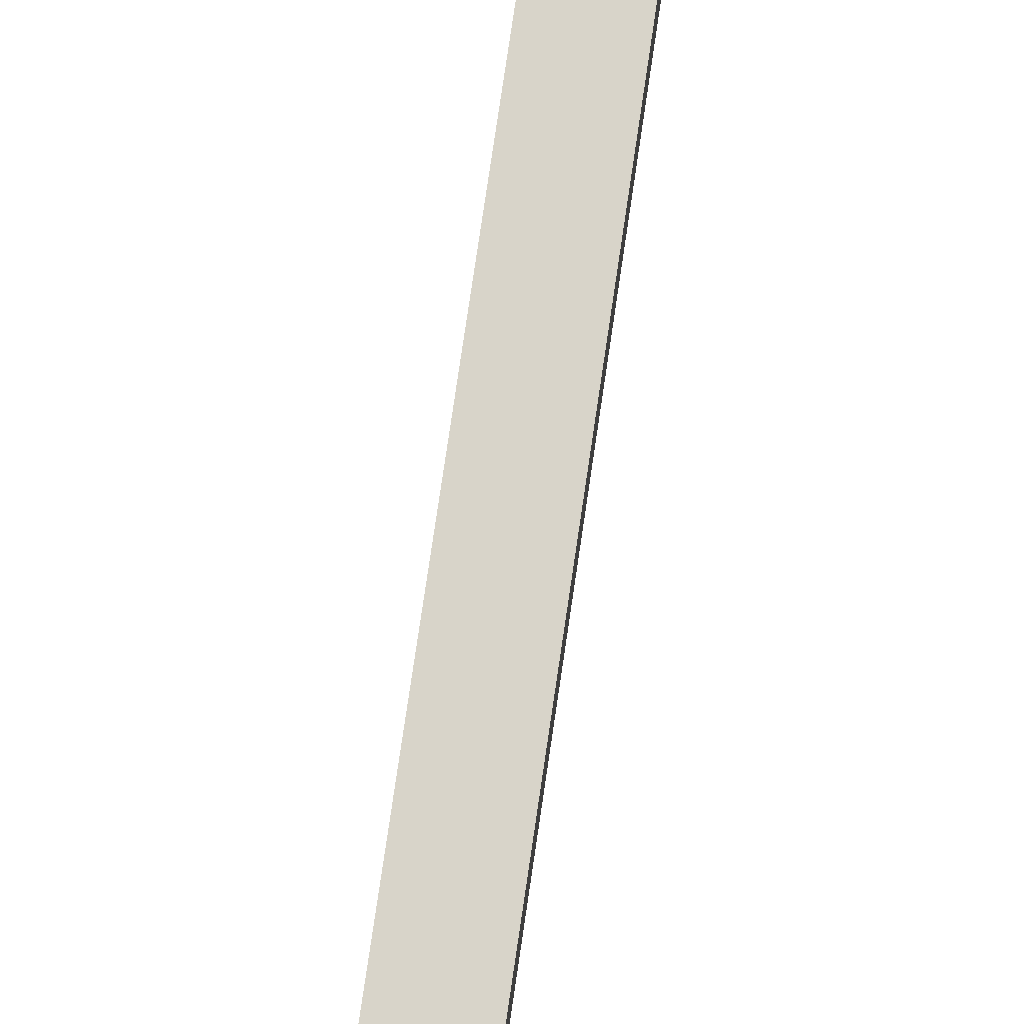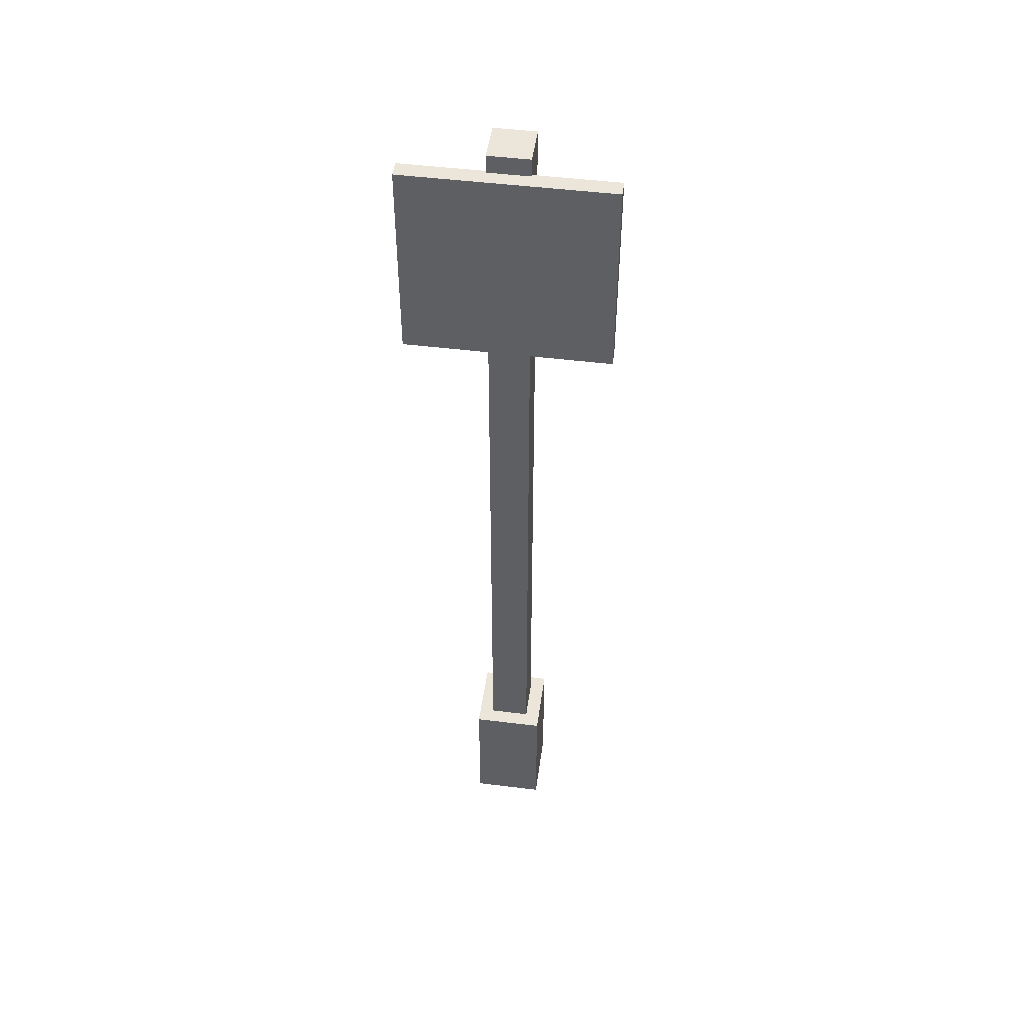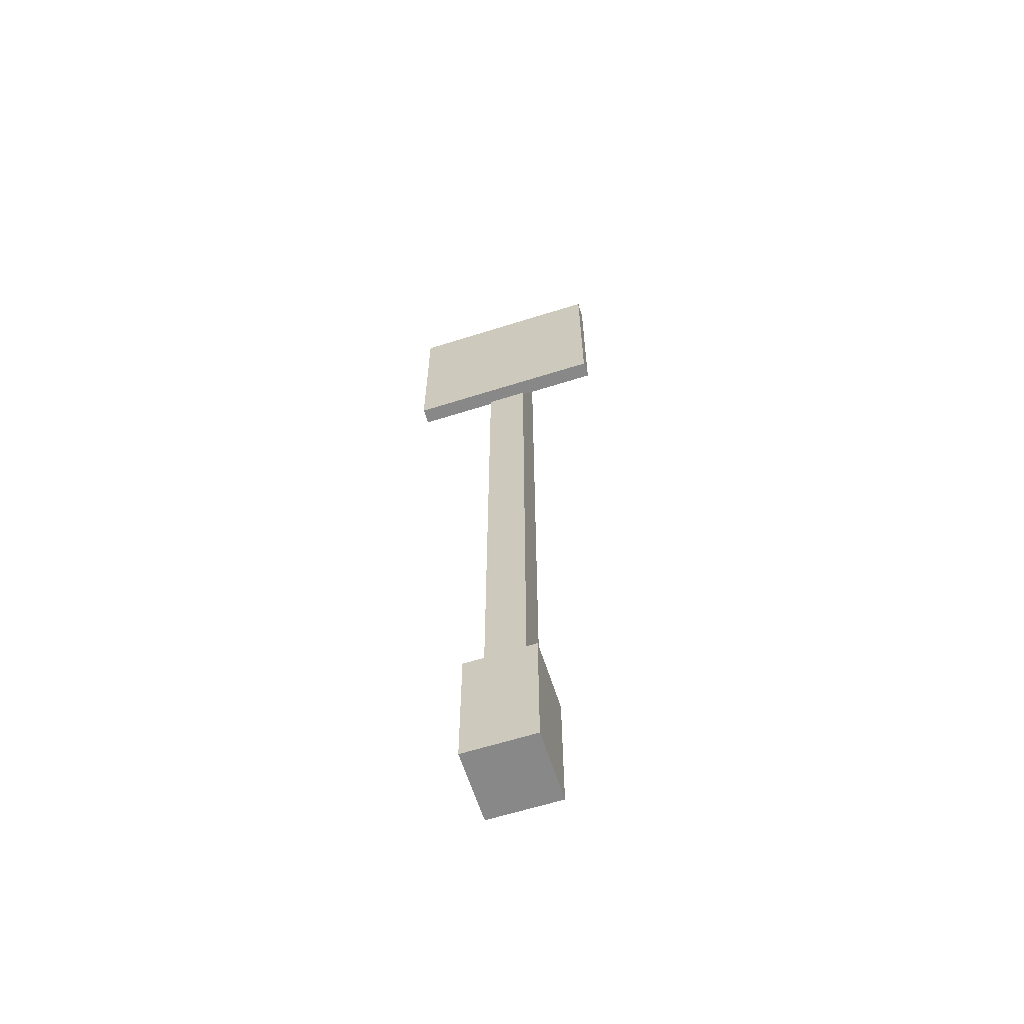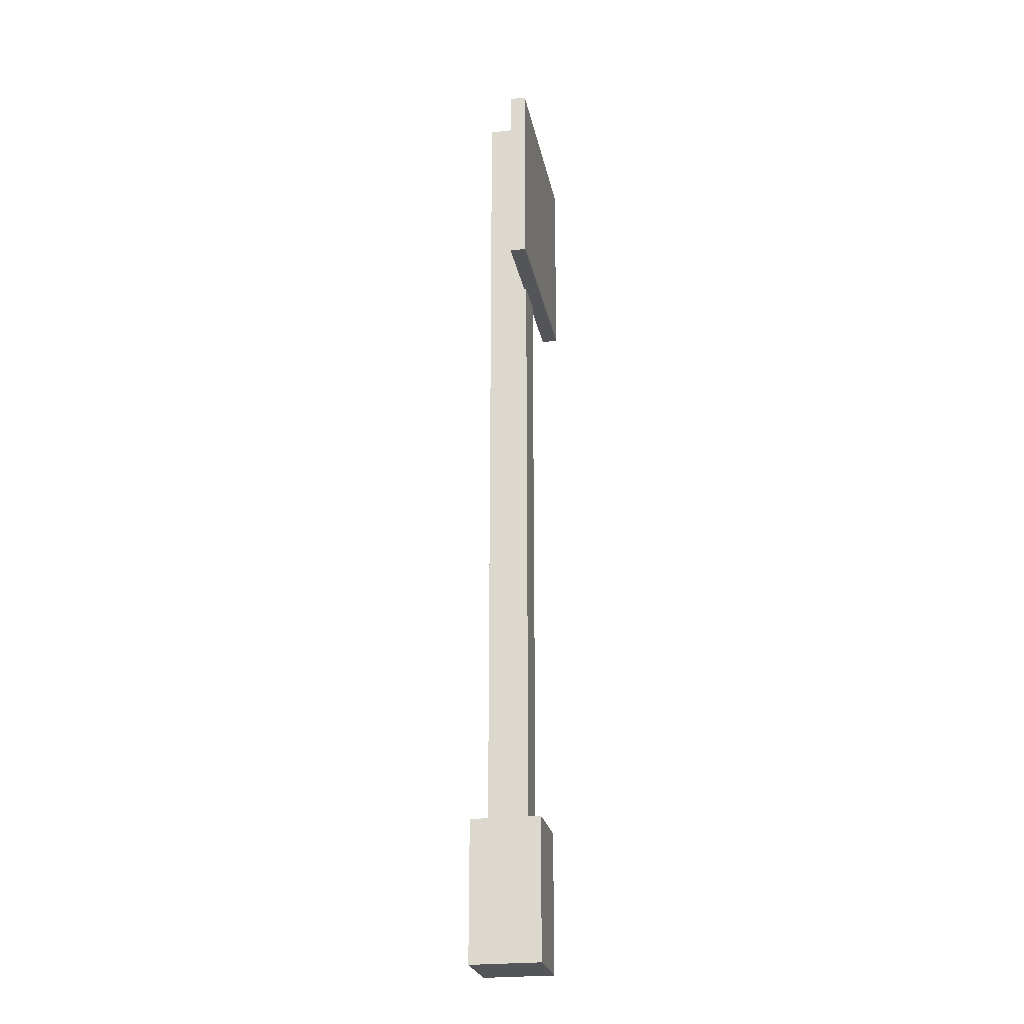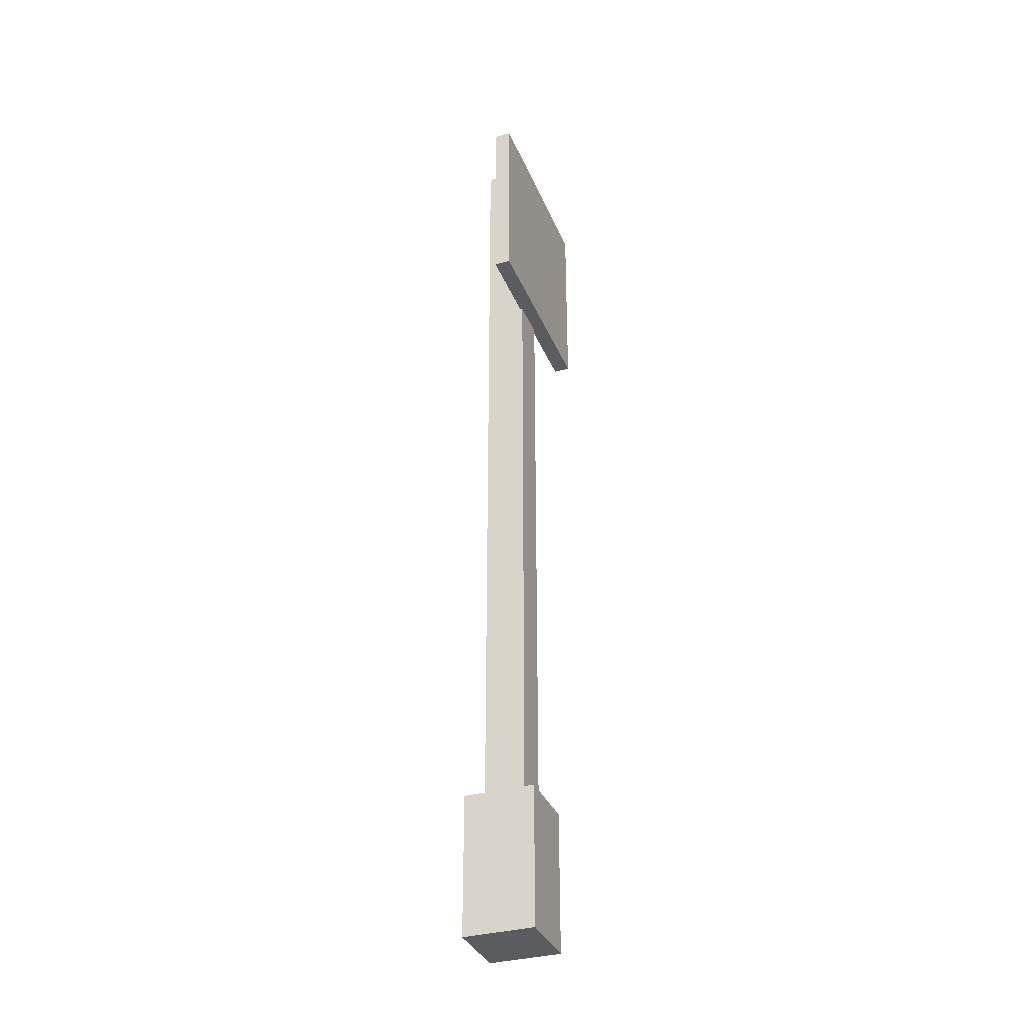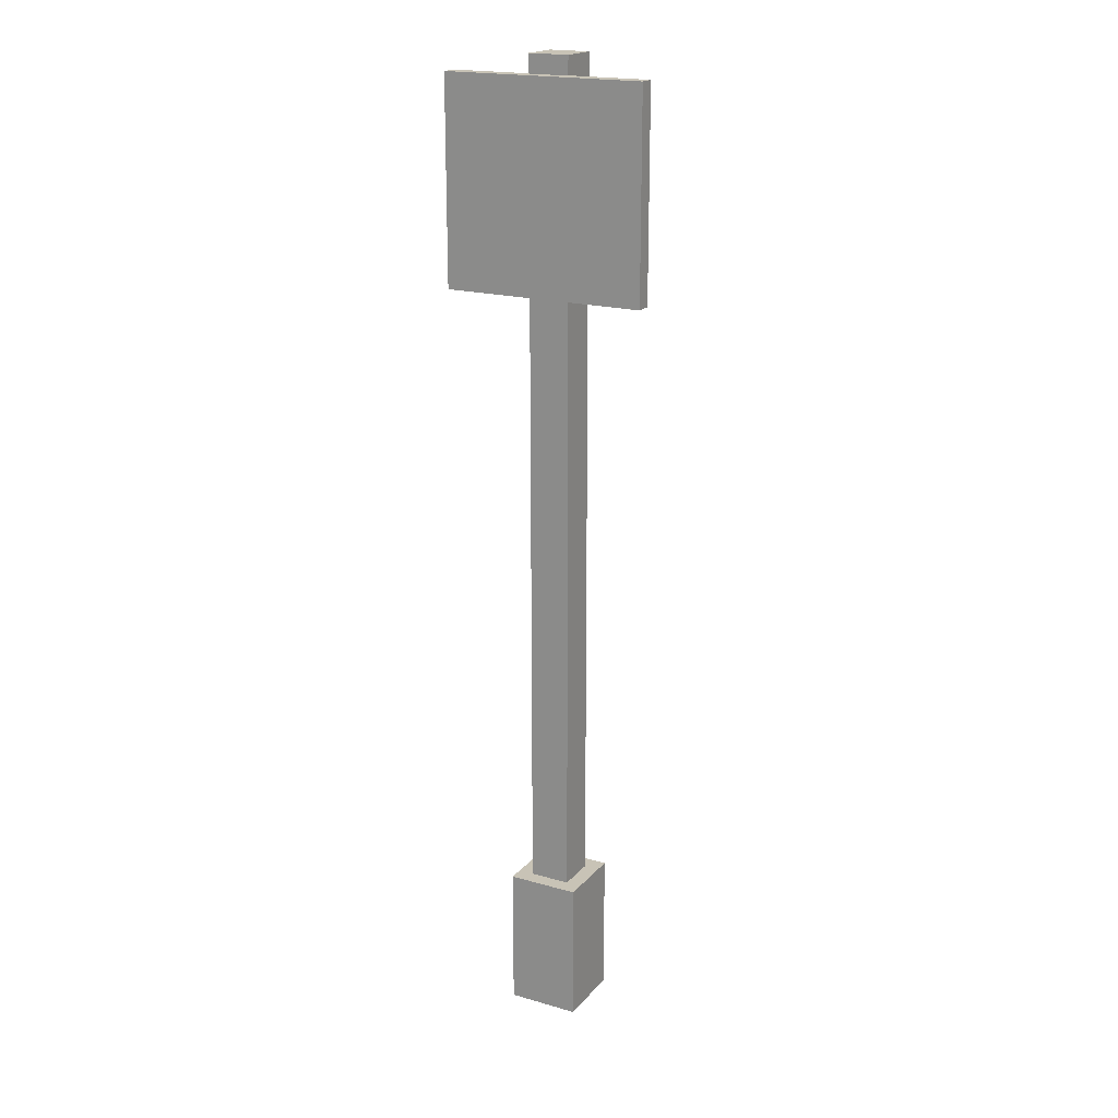
<metadata>
{"format":"obj","ext":"obj","renderer":"f3d","projection":"perspective","resolution":1024,"background":"white","views":[{"elev":75.4,"azim":8.3,"up":"+Z"},{"elev":48.5,"azim":-172.1,"up":"+Y"},{"elev":-62.9,"azim":-162.3,"up":"+Y"},{"elev":-24.5,"azim":100.9,"up":"+Y"},{"elev":-34.5,"azim":110.4,"up":"+Y"},{"elev":19.4,"azim":-151.8,"up":"+Y"}]}
</metadata>
<code>
o cube
v 0.08313 -0.5 -0.09418
v -0.08313 -0.5 -0.09418
v -0.08313 0.8301 -0.09418
v 0.08313 0.8301 -0.09418
v 0.08313 -0.5 0.07209
v 0.08313 0.8301 0.07209
v -0.08313 -0.5 0.07209
v -0.08313 0.8301 0.07209
f 1 2 3 4
f 5 1 4 6
f 7 5 6 8
f 2 7 8 3
f 8 6 4 3
f 2 1 5 7
o cube.000
v 0.08313 0.8301 -0.09418
v -0.08313 0.8301 -0.09418
v -0.08313 2.16 -0.09418
v 0.08313 2.16 -0.09418
v 0.08313 0.8301 0.07209
v 0.08313 2.16 0.07209
v -0.08313 0.8301 0.07209
v -0.08313 2.16 0.07209
f 9 10 11 12
f 13 9 12 14
f 15 13 14 16
f 10 15 16 11
f 16 14 12 11
f 10 9 13 15
o cube.001
v 0.08313 2.16 -0.09418
v -0.08313 2.16 -0.09418
v -0.08313 3.49 -0.09418
v 0.08313 3.49 -0.09418
v 0.08313 2.16 0.07209
v 0.08313 3.49 0.07209
v -0.08313 2.16 0.07209
v -0.08313 3.49 0.07209
f 17 18 19 20
f 21 17 20 22
f 23 21 22 24
f 18 23 24 19
f 24 22 20 19
f 18 17 21 23
o cube.002
v 0.415 2.586 -0.1514
v -0.415 2.586 -0.1514
v -0.415 3.416 -0.1514
v 0.415 3.416 -0.1514
v 0.415 2.586 -0.08485
v 0.415 3.416 -0.08485
v -0.415 2.586 -0.08485
v -0.415 3.416 -0.08485
f 25 26 27 28
f 29 25 28 30
f 31 29 30 32
f 26 31 32 27
f 32 30 28 27
f 26 25 29 31
o cube
v 0.1456 -0.5 -0.1567
v -0.1456 -0.5 -0.1567
v -0.1456 0.0801 -0.1567
v 0.1456 0.0801 -0.1567
v 0.1456 -0.5 0.1346
v 0.1456 0.0801 0.1346
v -0.1456 -0.5 0.1346
v -0.1456 0.0801 0.1346
f 33 34 35 36
f 37 33 36 38
f 39 37 38 40
f 34 39 40 35
f 40 38 36 35
f 34 33 37 39

</code>
